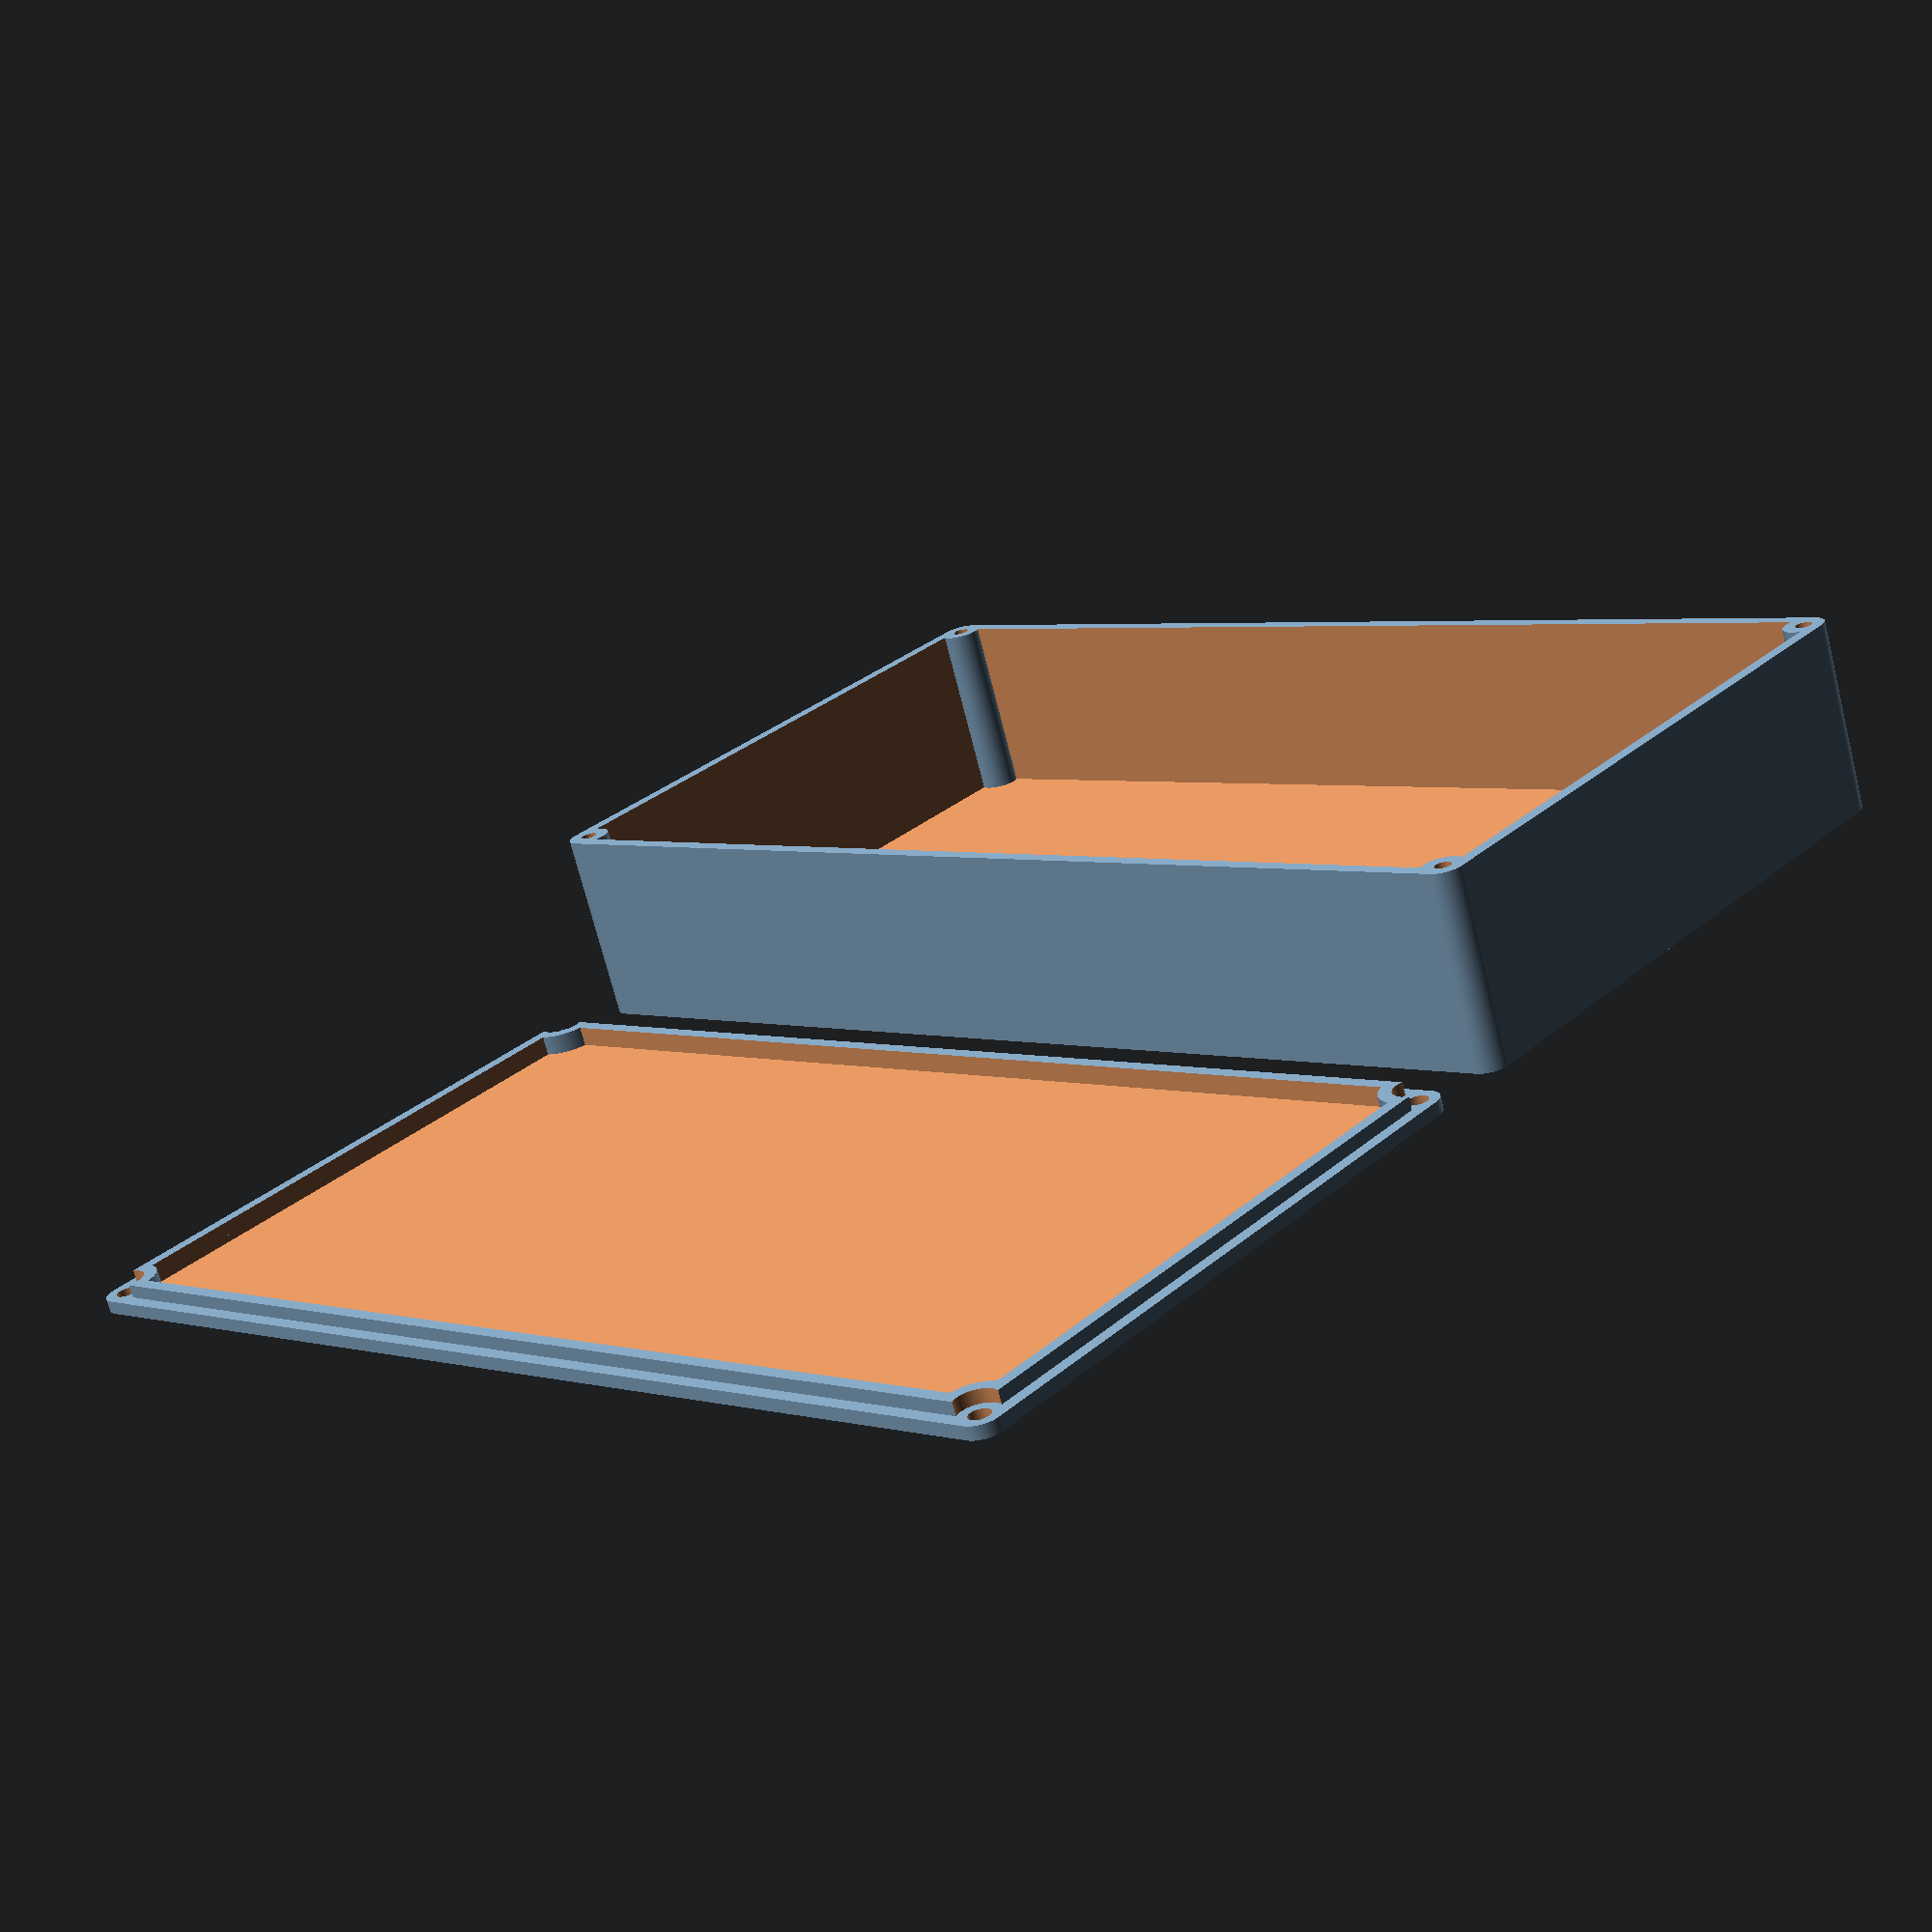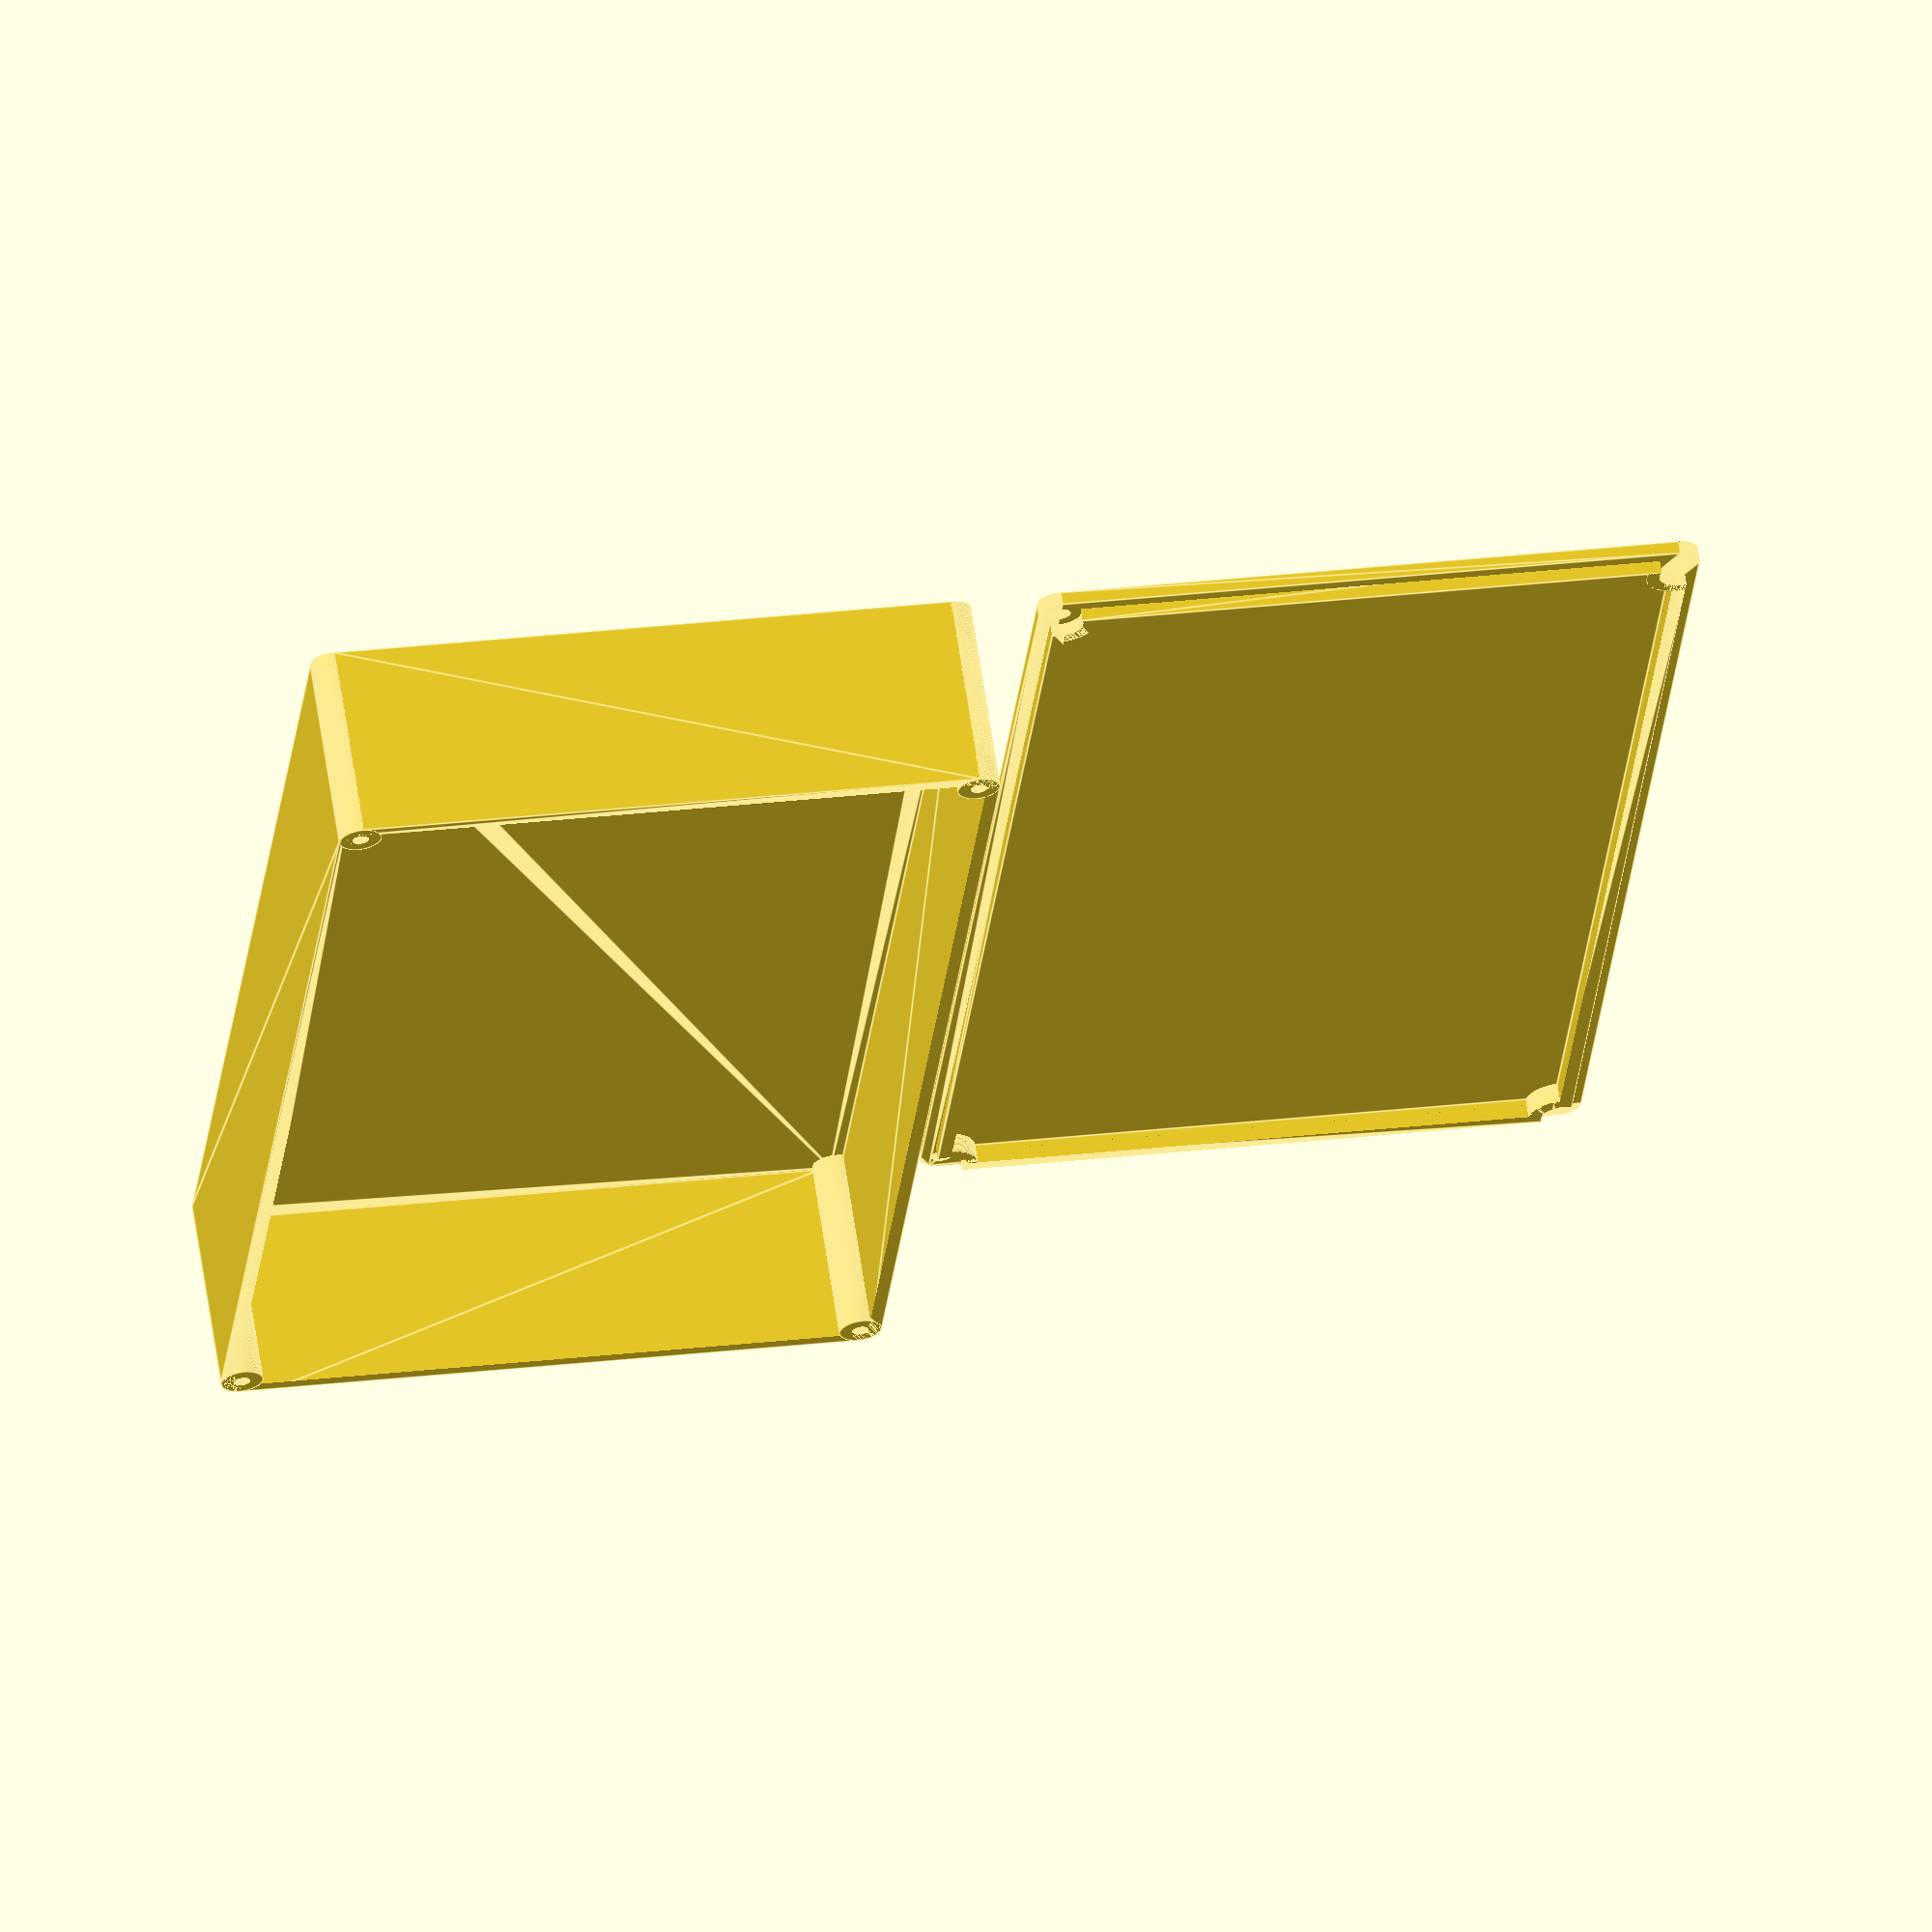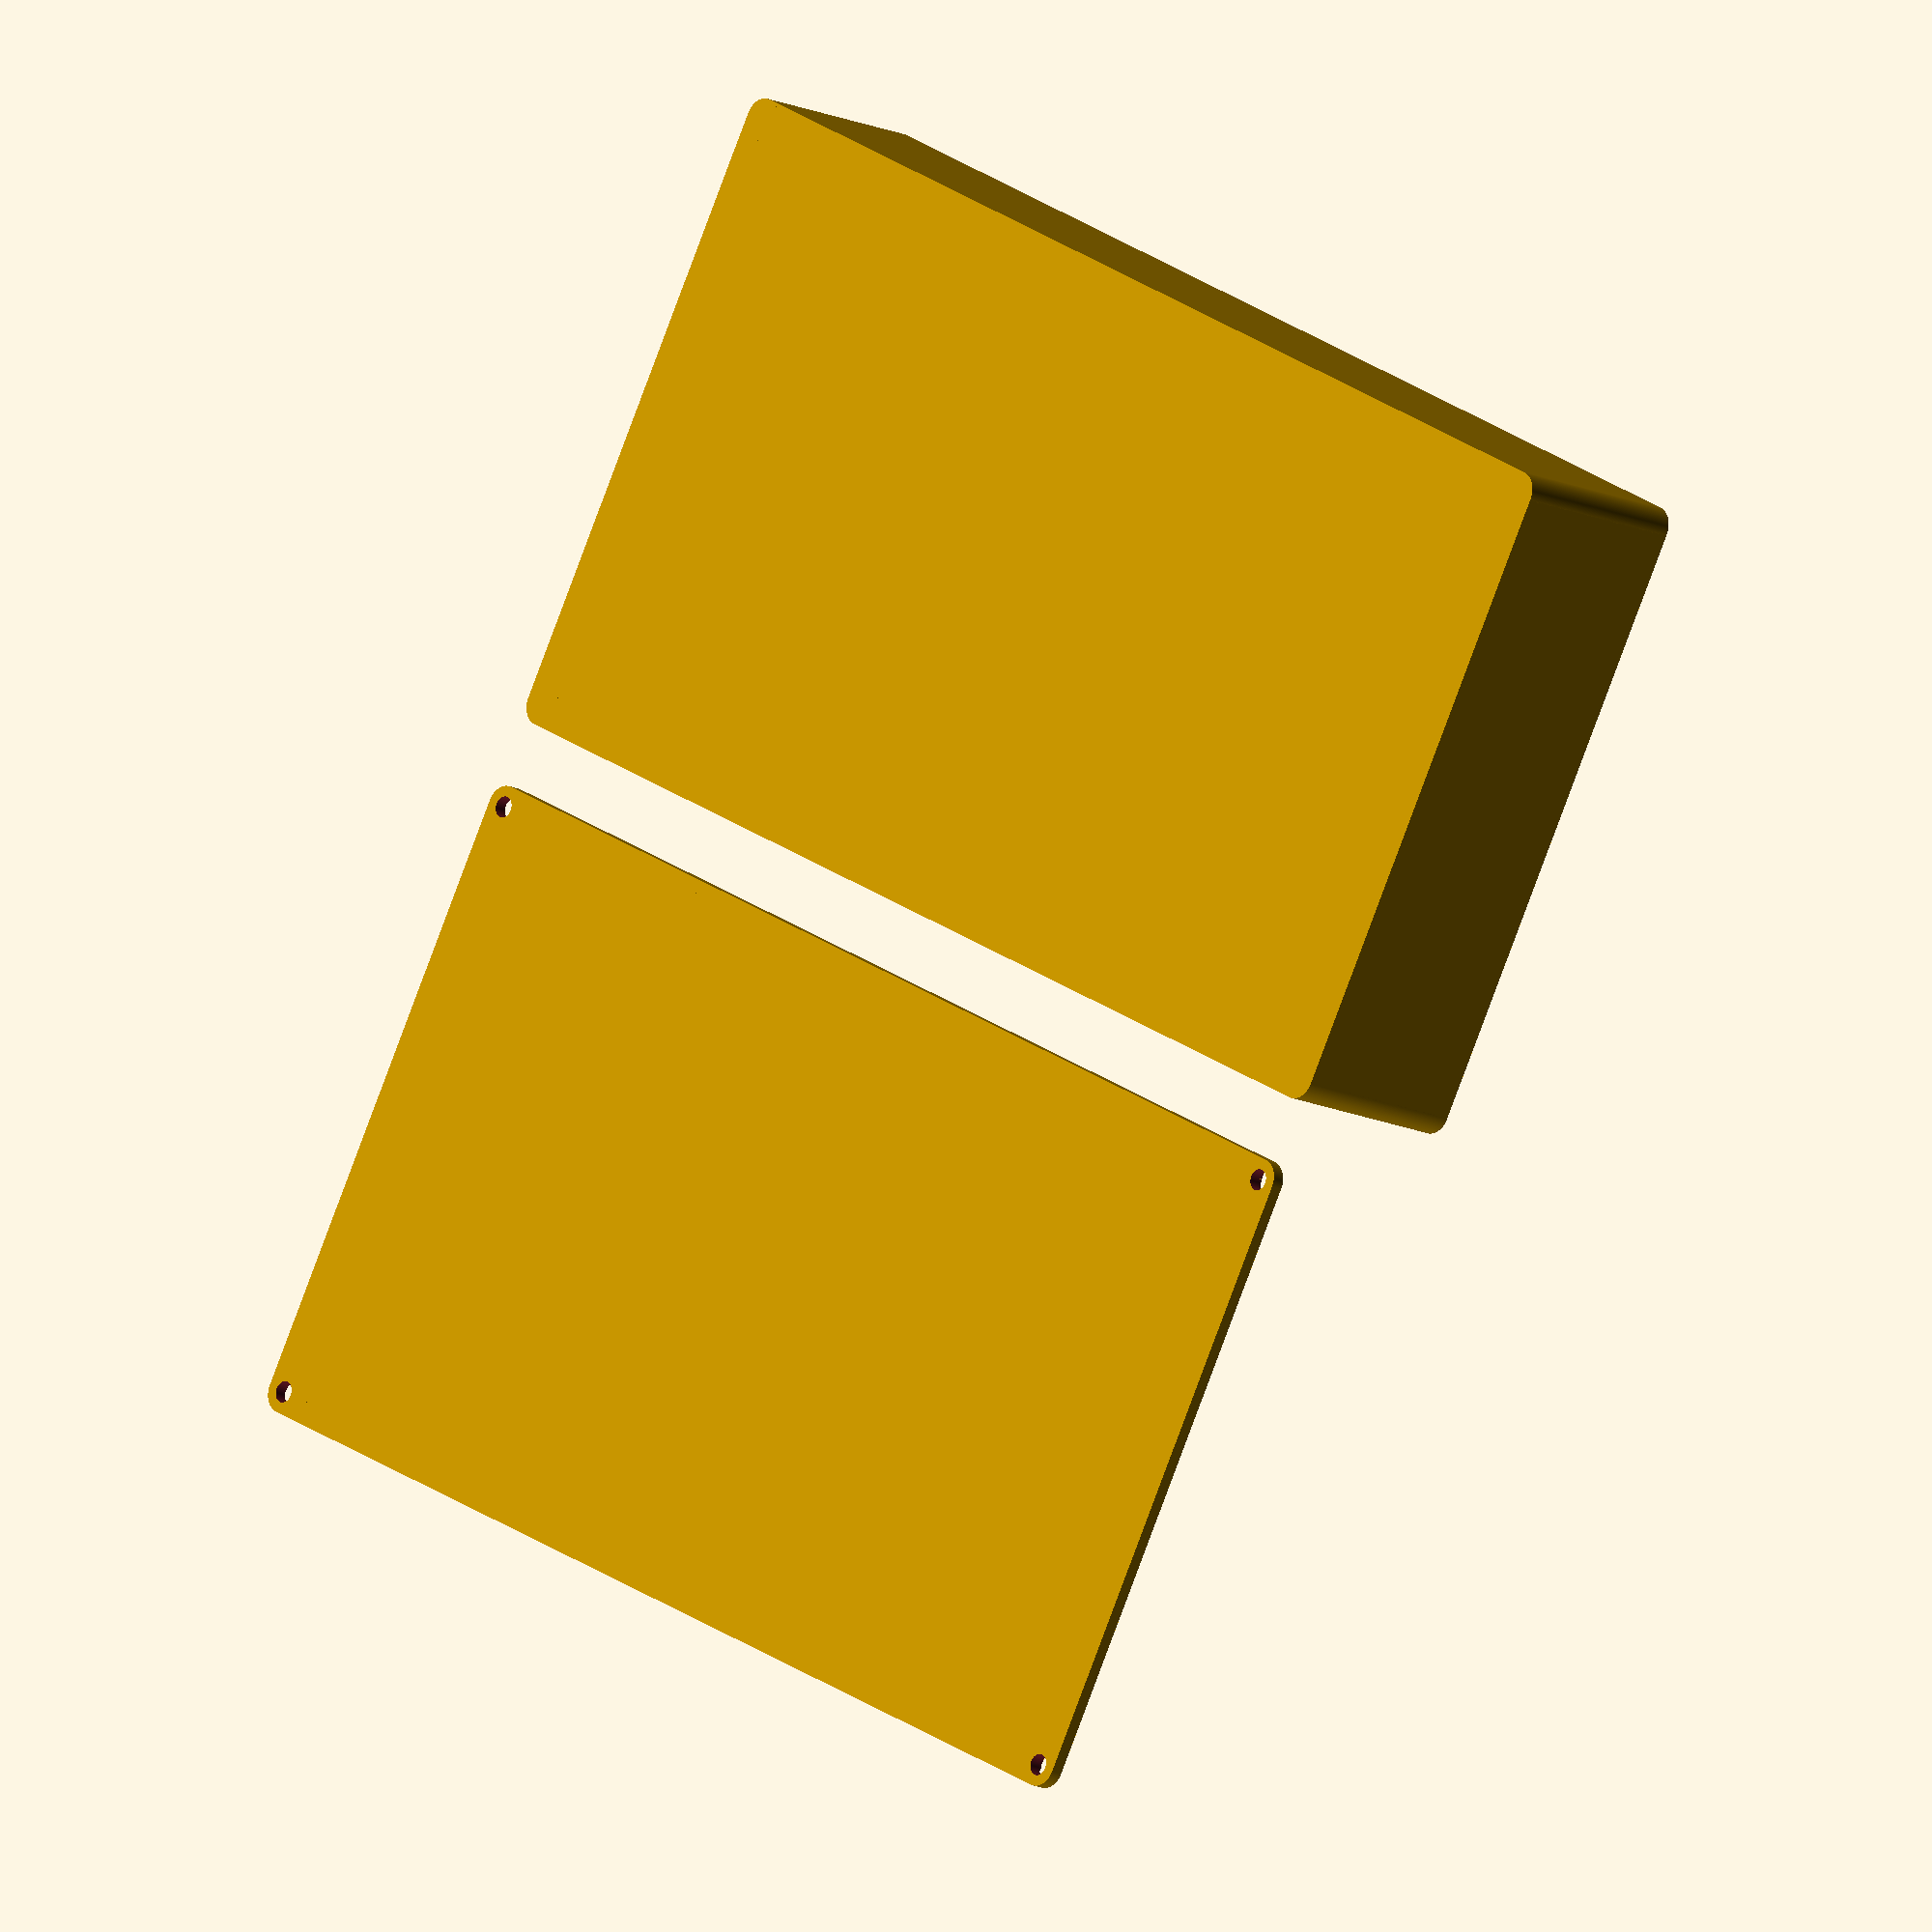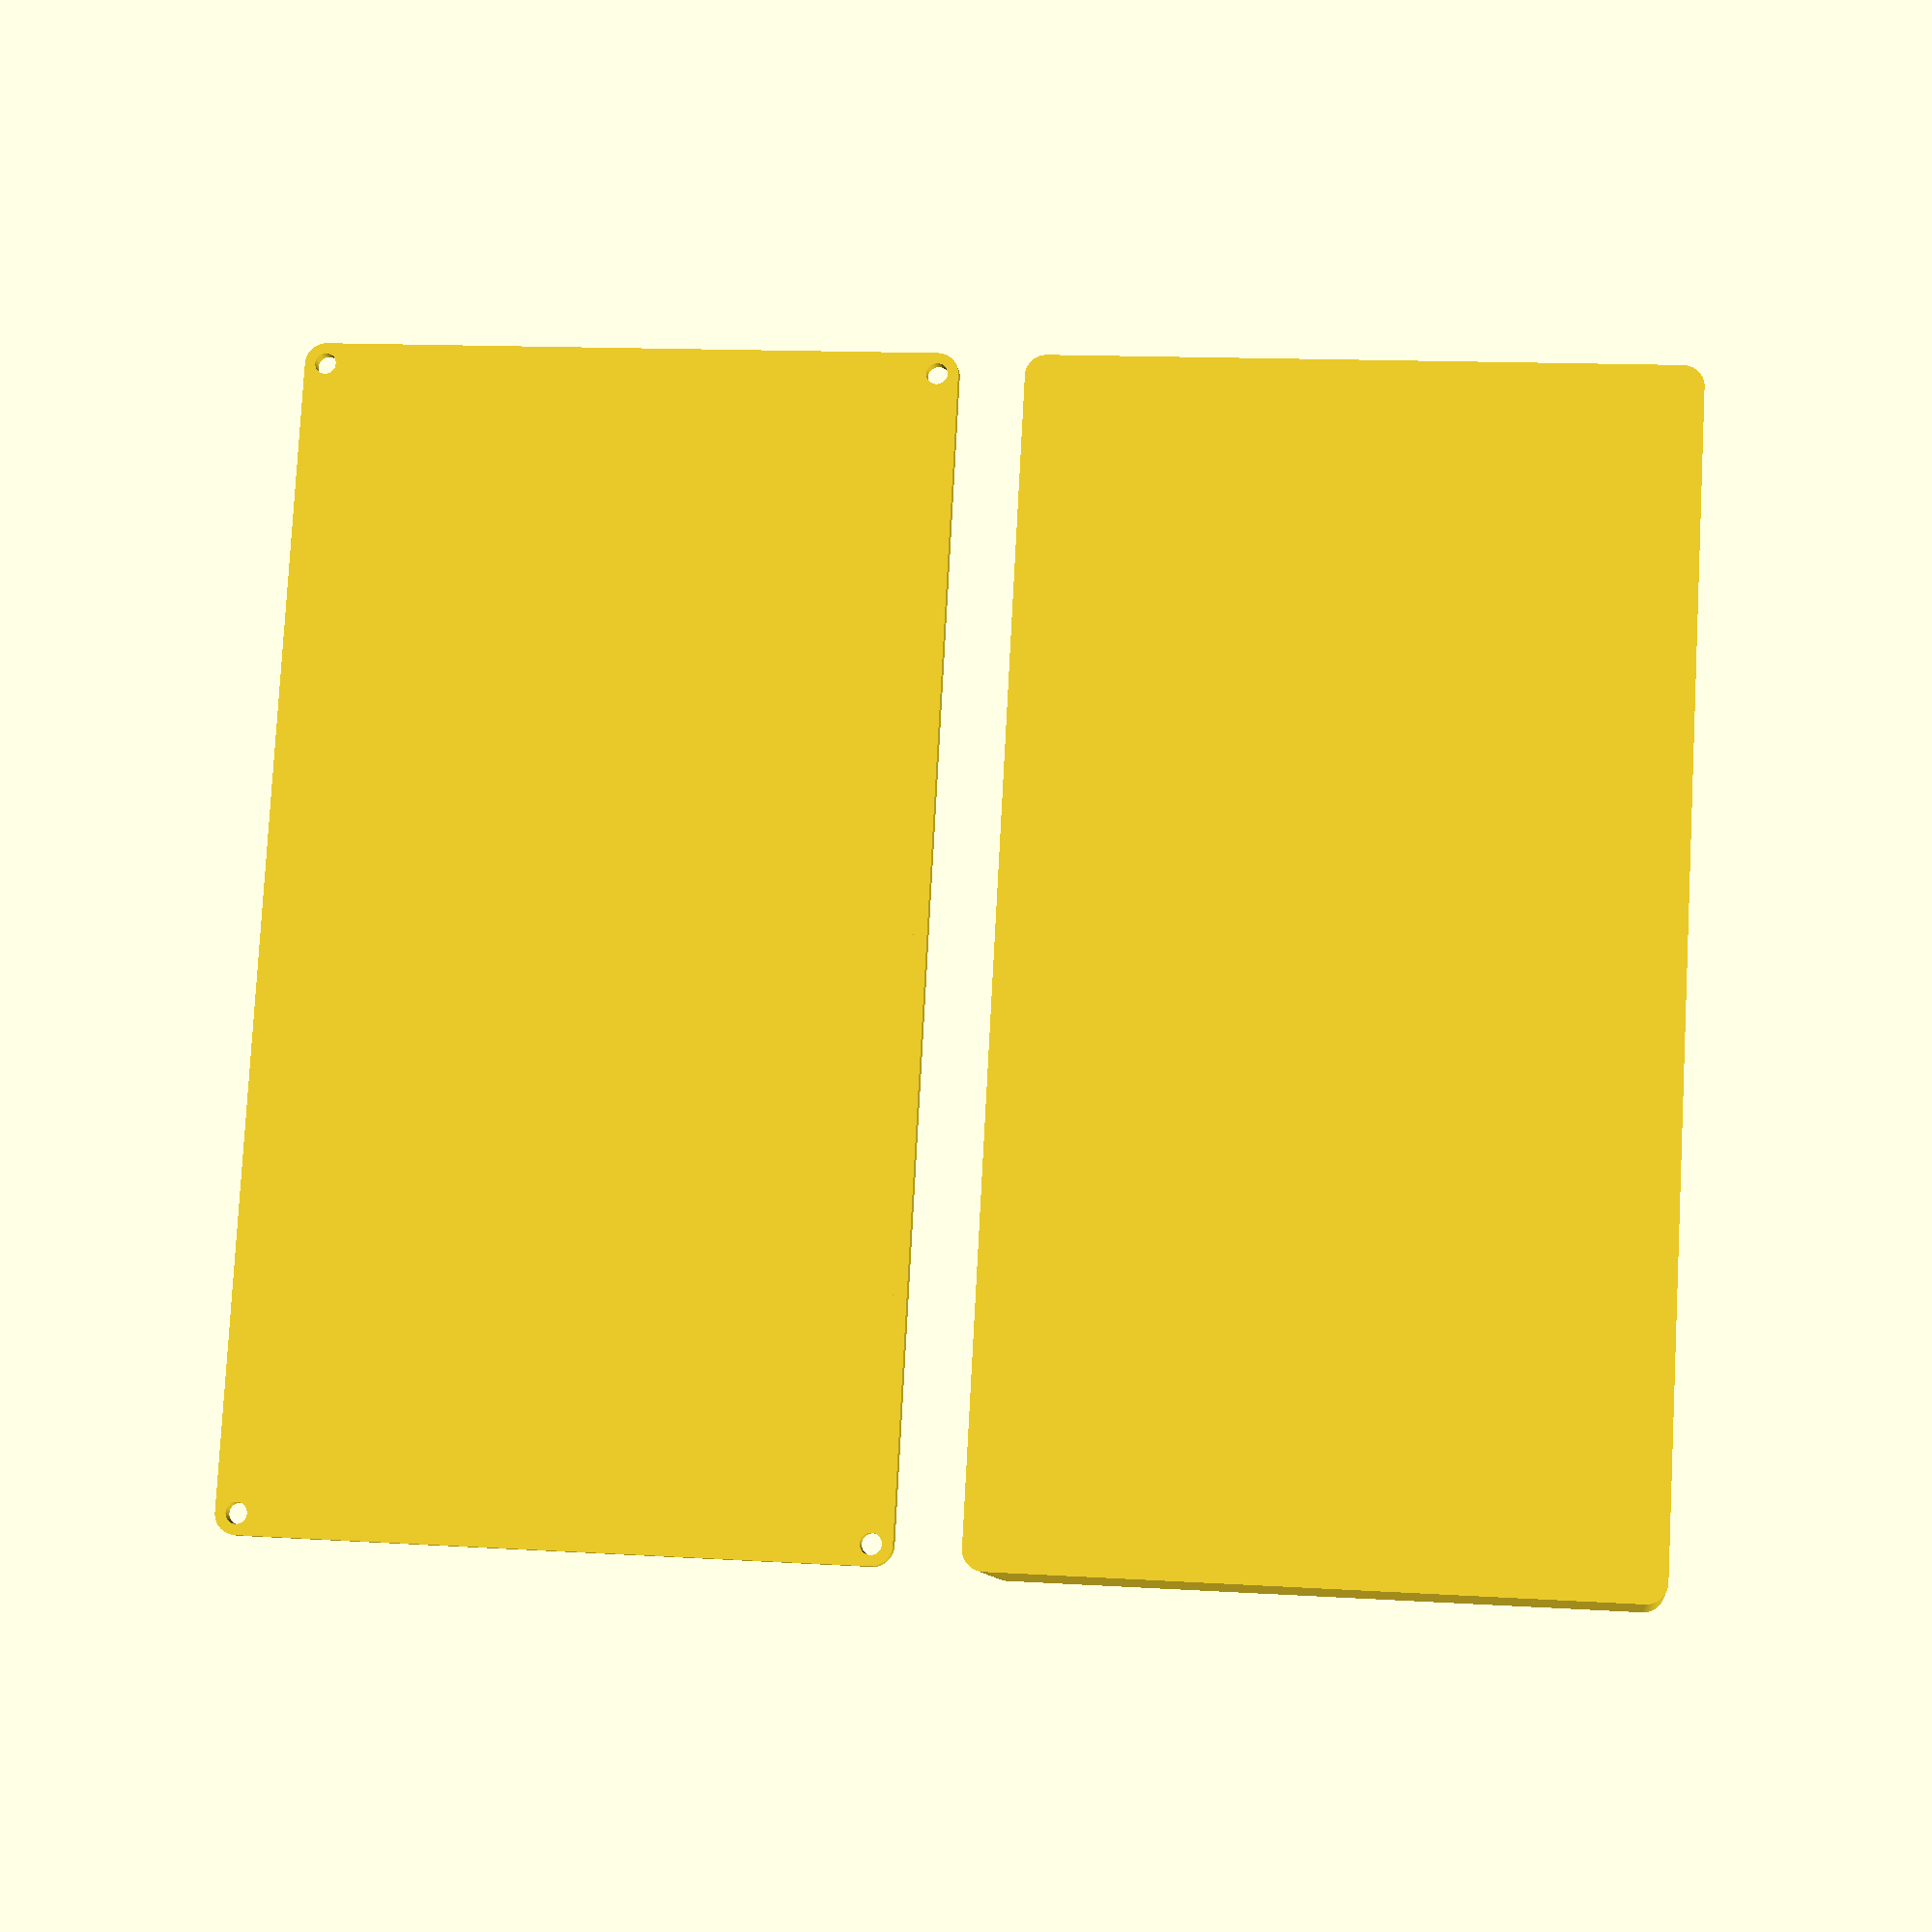
<openscad>
// pedalboard case

$fn=200;

length = 180;
width= 100;
height = 30;
cornerRadius = 3.2;
thickness = 2;
screwHoleRadius = 1.6;
screwRadius = 1.25;


// box
difference() {
    union() {
        difference() {
            roundedBox(width, length, height, cornerRadius);
            translate([thickness,thickness,thickness]) {
                roundedBox(width-(2*thickness), length-(2*thickness), height, cornerRadius);
            }
        }
        lugs(width, length, height, cornerRadius, cornerRadius);
    }
    translate([0,0,2*thickness]){
        lugs(width, length, height, cornerRadius, screwRadius);
    }
}

// lid
translate([width + 10, 0, 0]){
    difference() {
        union(){
            roundedBox(width, length, thickness, cornerRadius);
            difference() {
                translate([thickness,thickness]) {
                    roundedBox(width-2*thickness,length-2*thickness,2*thickness,cornerRadius);
                }
                lugs(width, length, 3*thickness, cornerRadius, cornerRadius);
           }
        }
        difference() {
            translate([2*thickness,2*thickness, 0.5*thickness]){
                cube([width-4*thickness,length-4*thickness, 3*thickness]);
            }
            lugs(width,length,2*thickness,cornerRadius,cornerRadius+thickness);
        }
        translate([0,0,-thickness]){
            lugs(width, length, 4*thickness, cornerRadius, screwHoleRadius);
        }
    }

}


module roundedBox(width, length, height, radius) {
    dRadius = 2*radius;

    translate([radius,radius]){
        minkowski() {
            cube(size=[width-dRadius,length-dRadius, height]);
            cylinder(r=radius, h=0.0001);
        }
    }
}

module lugs(length, width, height, margin, radius) {
    translate([margin,margin]){
        cylinder(r=radius, h=height);
    }
    translate([margin,width-margin]){
        cylinder(r=radius, h=height);
    }
    translate([length-margin,margin]){
        cylinder(r=radius, h=height);
    }
    translate([length-margin,width-margin]){
        cylinder(r=radius, h=height);
    }
}



</openscad>
<views>
elev=71.0 azim=131.4 roll=14.2 proj=p view=solid
elev=117.0 azim=185.9 roll=188.3 proj=o view=edges
elev=193.8 azim=241.6 roll=317.4 proj=o view=wireframe
elev=9.7 azim=356.9 roll=187.1 proj=p view=wireframe
</views>
